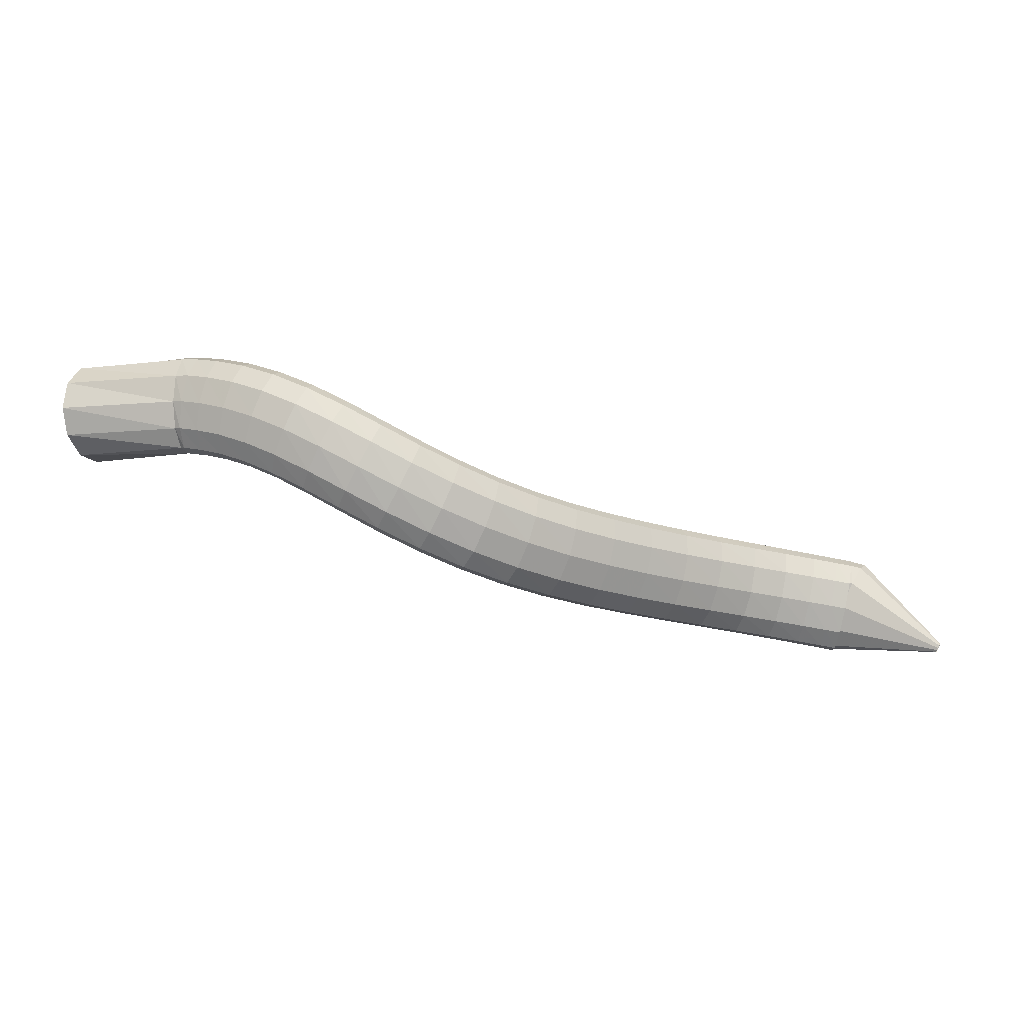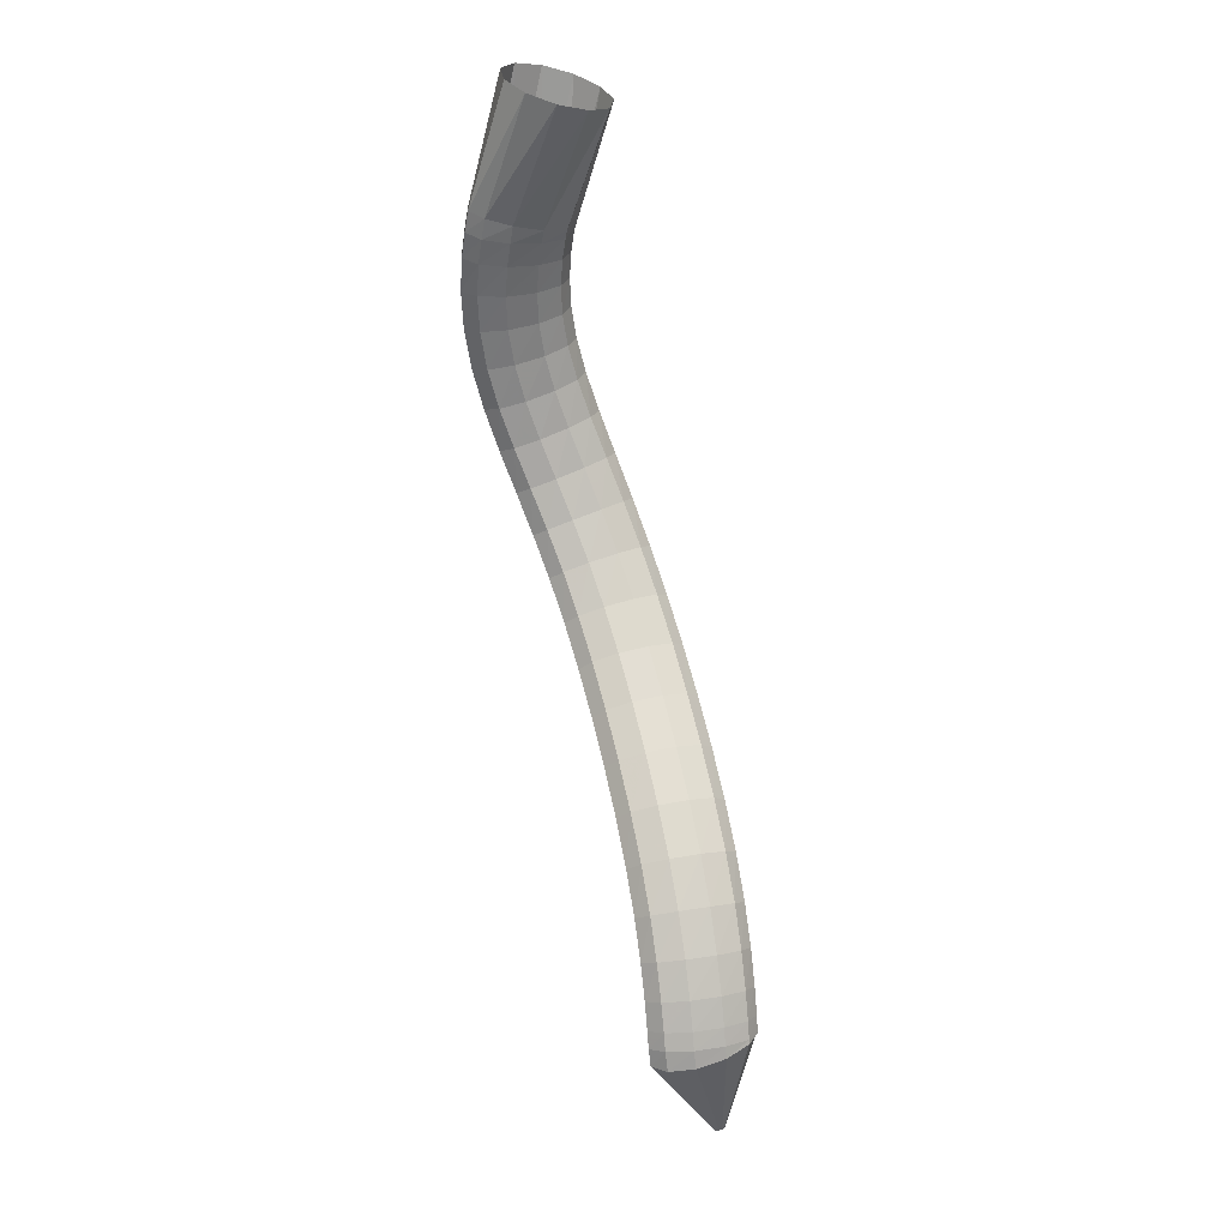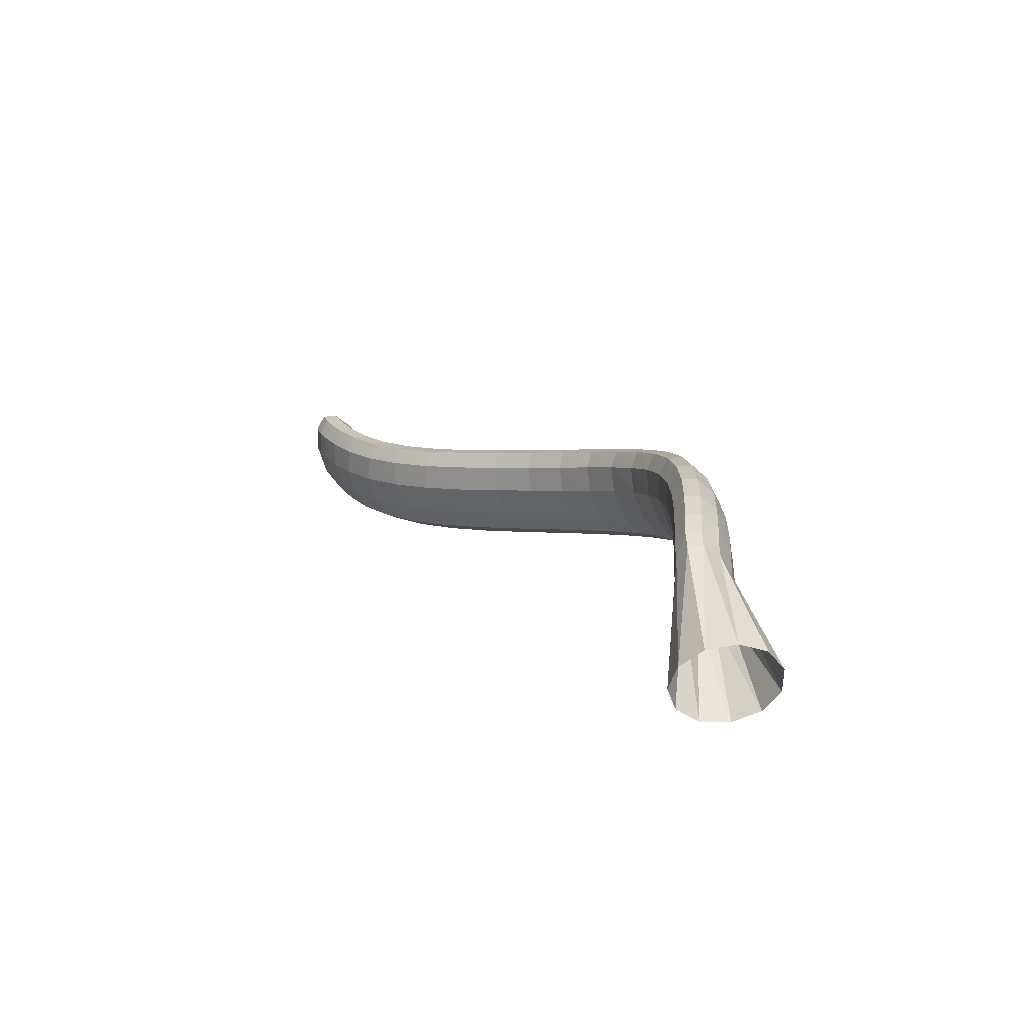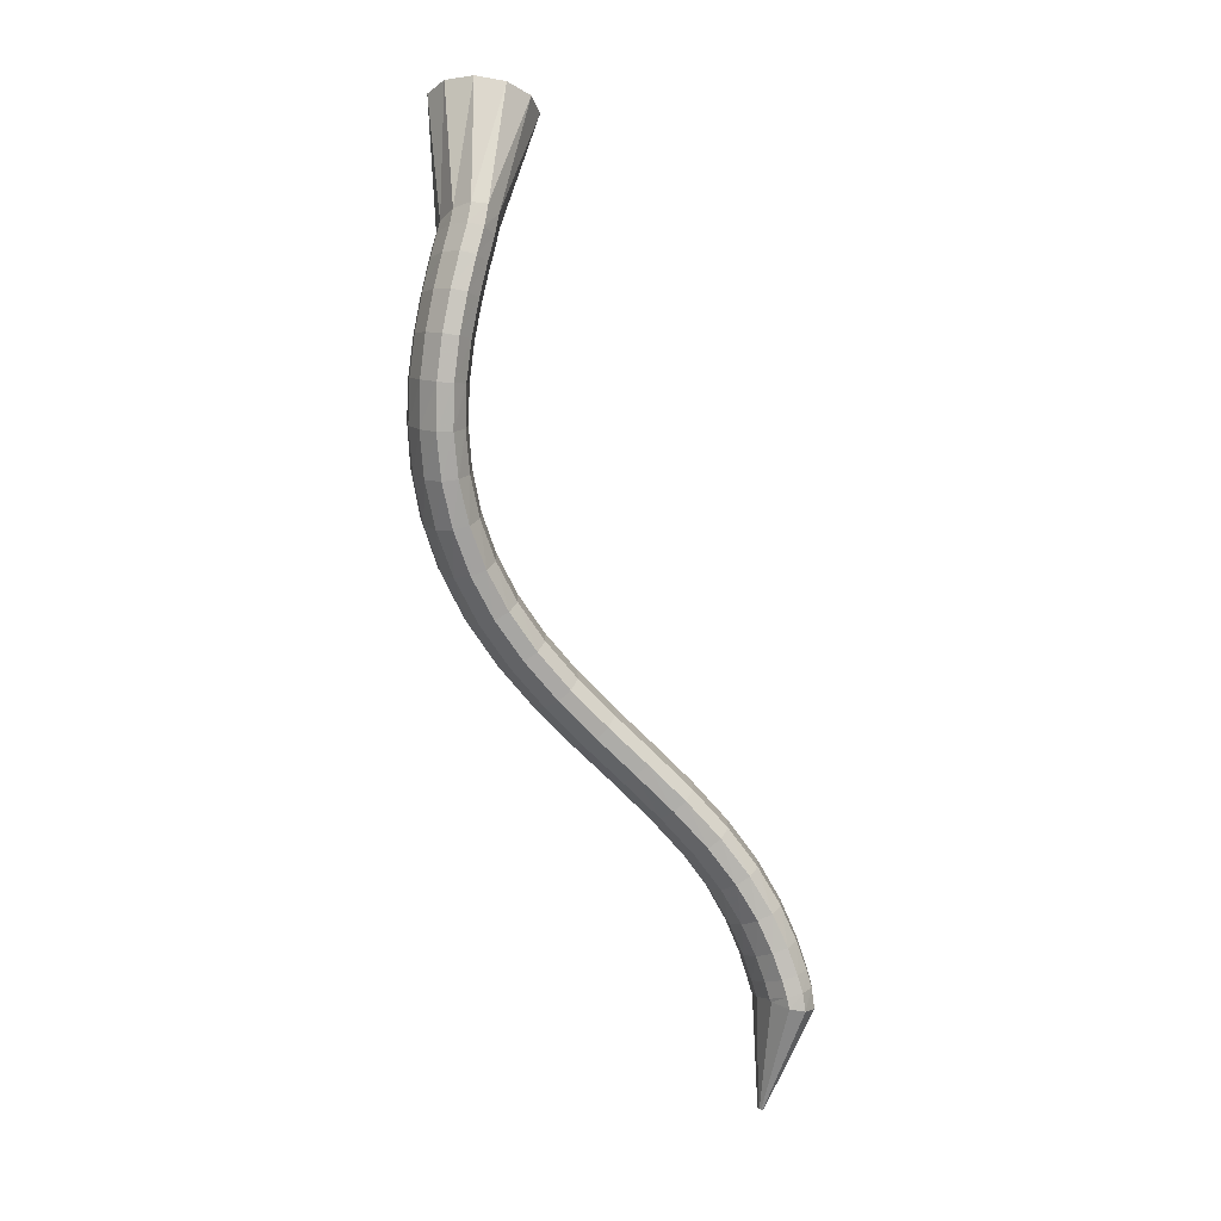
<metadata>
{"format":"obj","ext":"obj","renderer":"f3d","projection":"perspective","resolution":1024,"background":"white","views":[{"elev":14.4,"azim":15.6,"up":"+Y"},{"elev":-67.4,"azim":-96.8,"up":"+Z"},{"elev":34.3,"azim":-101.9,"up":"+Y"},{"elev":79.8,"azim":87.6,"up":"+Y"}]}
</metadata>
<code>
g tube1
v 159.5 128.2 199
v 160 125.4 199.1
v 160.5 123 197.7
v 161.1 121.8 195.2
v 161.4 122.1 192.5
v 161.4 123.8 190.3
v 161.1 126.5 189.3
v 160.5 129.2 190
v 160 131.1 192
v 159.5 131.5 194.7
v 159.4 130.5 197.3
v 159.5 128.2 199
v 171.6 129.3 198.1
v 171.9 126.7 198.6
v 172.3 124.6 198.3
v 172.6 123.8 197.1
v 172.7 124.5 195.5
v 172.6 126.5 194
v 172.3 129.1 193.1
v 171.9 131.6 193
v 171.6 133.1 193.8
v 171.4 133.1 195.2
v 171.4 131.7 196.8
v 171.6 129.3 198.1
v 172.6 129.5 198.4
v 172.6 126.8 198.9
v 172.8 124.7 198.5
v 173.1 123.9 197.4
v 173.5 124.5 195.9
v 173.8 126.5 194.4
v 174 129.2 193.5
v 173.9 131.7 193.4
v 173.6 133.2 194.2
v 173.2 133.3 195.6
v 172.8 131.9 197.1
v 172.6 129.5 198.4
v 174.9 129.5 199
v 174.7 126.8 199.5
v 174.8 124.7 199.1
v 175 123.9 197.9
v 175.5 124.6 196.4
v 175.9 126.6 195
v 176.2 129.3 194.1
v 176.2 131.8 194.1
v 176 133.3 194.9
v 175.7 133.3 196.3
v 175.2 131.9 197.8
v 174.9 129.5 199
v 177.8 129.3 199.8
v 177.4 126.7 200.2
v 177.3 124.6 199.7
v 177.5 123.8 198.5
v 177.9 124.5 197
v 178.5 126.5 195.6
v 179 129.1 194.8
v 179.2 131.6 194.9
v 179.2 133.1 195.7
v 178.8 133.2 197.1
v 178.3 131.8 198.7
v 177.8 129.3 199.8
v 181.1 128.8 200.6
v 180.5 126.2 200.9
v 180.2 124.1 200.4
v 180.2 123.3 199.2
v 180.7 124.1 197.6
v 181.4 126 196.3
v 182.1 128.7 195.6
v 182.6 131.1 195.7
v 182.7 132.6 196.6
v 182.5 132.6 198
v 181.9 131.2 199.5
v 181.1 128.8 200.6
v 184.8 127.8 201.2
v 183.9 125.3 201.5
v 183.3 123.3 200.9
v 183.2 122.5 199.7
v 183.6 123.3 198.2
v 184.4 125.2 196.8
v 185.4 127.8 196.1
v 186.1 130.1 196.3
v 186.5 131.5 197.2
v 186.3 131.6 198.6
v 185.7 130.2 200.1
v 184.8 127.8 201.2
v 188.5 126.4 201.5
v 187.5 123.9 201.8
v 186.7 122 201.3
v 186.4 121.3 200
v 186.8 122 198.5
v 187.6 123.9 197.1
v 188.7 126.4 196.4
v 189.7 128.7 196.5
v 190.2 130.1 197.4
v 190.2 130.1 198.9
v 189.6 128.7 200.4
v 188.5 126.4 201.5
v 192.4 124.6 201.4
v 191.3 122.2 201.8
v 190.3 120.4 201.3
v 189.9 119.7 200
v 190.1 120.5 198.5
v 190.9 122.4 197.1
v 192 124.8 196.3
v 193.2 127 196.4
v 193.9 128.3 197.3
v 194 128.3 198.7
v 193.5 126.9 200.2
v 192.4 124.6 201.4
v 196.4 122.6 200.7
v 195.2 120.2 201.2
v 194.2 118.4 200.7
v 193.6 117.8 199.6
v 193.6 118.6 198
v 194.3 120.5 196.6
v 195.4 123 195.7
v 196.6 125.2 195.7
v 197.5 126.4 196.6
v 197.7 126.3 198
v 197.4 124.9 199.5
v 196.4 122.6 200.7
v 200.4 120.5 199.5
v 199.2 118.1 199.9
v 198.1 116.3 199.6
v 197.4 115.7 198.4
v 197.2 116.6 196.9
v 197.7 118.6 195.5
v 198.8 121.1 194.7
v 199.9 123.3 194.6
v 200.9 124.5 195.4
v 201.4 124.3 196.7
v 201.2 122.8 198.3
v 200.4 120.5 199.5
v 204.2 118.4 197.5
v 203.2 115.9 198
v 202 114.2 197.7
v 201.1 113.7 196.7
v 200.8 114.6 195.2
v 201.2 116.7 193.9
v 202 119.2 193
v 203.2 121.4 192.9
v 204.3 122.6 193.7
v 204.9 122.3 194.9
v 204.9 120.8 196.4
v 204.2 118.4 197.5
v 207.9 116.4 195
v 206.9 113.9 195.5
v 205.8 112.1 195.2
v 204.8 111.7 194.2
v 204.3 112.7 192.9
v 204.5 114.8 191.6
v 205.3 117.4 190.8
v 206.4 119.6 190.7
v 207.5 120.8 191.4
v 208.3 120.5 192.6
v 208.4 118.9 194
v 207.9 116.4 195
v 211.5 114.5 192.1
v 210.5 112 192.5
v 209.4 110.3 192.2
v 208.3 109.8 191.3
v 207.7 110.9 190
v 207.8 113.1 188.8
v 208.5 115.7 188.1
v 209.6 118 188
v 210.7 119.1 188.7
v 211.6 118.8 189.8
v 211.9 117.1 191.1
v 211.5 114.5 192.1
v 214.8 112.8 188.8
v 213.9 110.3 189.1
v 212.8 108.5 188.8
v 211.7 108.1 187.9
v 211 109.2 186.8
v 211 111.5 185.7
v 211.6 114.1 185
v 212.7 116.4 185
v 213.9 117.5 185.6
v 214.8 117.1 186.7
v 215.1 115.4 187.8
v 214.8 112.8 188.8
v 218.1 111.3 185.4
v 217.2 108.7 185.7
v 216.1 106.9 185.4
v 215 106.6 184.5
v 214.3 107.7 183.3
v 214.3 109.9 182.3
v 214.9 112.6 181.7
v 215.9 114.9 181.7
v 217.1 116 182.3
v 218 115.6 183.4
v 218.4 113.9 184.5
v 218.1 111.3 185.4
v 221.3 109.9 182.2
v 220.5 107.3 182.5
v 219.4 105.5 182.1
v 218.4 105.1 181.2
v 217.7 106.2 180
v 217.6 108.4 178.9
v 218.2 111.1 178.3
v 219.2 113.4 178.4
v 220.3 114.6 179
v 221.2 114.2 180.1
v 221.5 112.5 181.3
v 221.3 109.9 182.2
v 224.5 108.7 179.3
v 223.8 106 179.6
v 222.8 104.2 179.1
v 221.8 103.8 178.2
v 221.2 104.8 176.9
v 221.2 107.1 175.8
v 221.7 109.8 175.3
v 222.6 112.1 175.4
v 223.6 113.3 176.1
v 224.4 113 177.3
v 224.7 111.2 178.5
v 224.5 108.7 179.3
v 227.7 107.6 177
v 227.1 105 177.3
v 226.2 103.1 176.8
v 225.4 102.6 175.7
v 224.8 103.6 174.4
v 224.8 105.8 173.3
v 225.3 108.6 172.7
v 226 110.9 172.8
v 226.9 112.2 173.6
v 227.6 111.9 174.9
v 227.9 110.2 176.2
v 227.7 107.6 177
v 230.8 106.8 175.4
v 230.2 104.2 175.6
v 229.5 102.2 175.1
v 228.8 101.7 173.9
v 228.4 102.6 172.5
v 228.4 104.8 171.3
v 228.8 107.5 170.7
v 229.5 109.9 170.9
v 230.2 111.2 171.8
v 230.8 111 173.1
v 231 109.4 174.4
v 230.8 106.8 175.4
v 233.6 106.2 174.3
v 233.1 103.5 174.5
v 232.5 101.6 173.9
v 231.9 101 172.7
v 231.6 101.9 171.3
v 231.7 104 170.1
v 232 106.8 169.4
v 232.6 109.2 169.6
v 233.3 110.5 170.5
v 233.7 110.3 171.9
v 233.8 108.7 173.3
v 233.6 106.2 174.3
v 235.9 105.8 173.6
v 235.4 103.1 173.8
v 234.9 101.1 173.3
v 234.4 100.4 172
v 234.2 101.3 170.6
v 234.3 103.5 169.3
v 234.6 106.2 168.7
v 235.2 108.6 168.8
v 235.7 110 169.8
v 236 109.9 171.2
v 236.1 108.3 172.6
v 235.9 105.8 173.6
v 237.4 105.5 173.2
v 236.9 102.8 173.5
v 236.4 100.8 172.9
v 236 100.1 171.7
v 235.8 101 170.2
v 235.9 103.2 168.9
v 236.3 105.9 168.3
v 236.8 108.3 168.4
v 237.3 109.7 169.4
v 237.6 109.6 170.8
v 237.6 108 172.2
v 237.4 105.5 173.2
v 237 105.6 173.1
v 236.2 103 173.4
v 235.7 101 172.9
v 235.7 100.3 171.6
v 236.2 100.9 170.1
v 237.1 102.9 168.8
v 238 105.5 168.1
v 238.7 107.9 168.3
v 238.9 109.3 169.2
v 238.6 109.4 170.6
v 237.9 108 172.1
v 237 105.6 173.1
v 247.3 102 173.4
v 247.2 101.7 173.4
v 247.2 101.5 173.3
v 247.2 101.4 173.2
v 247.2 101.5 173.1
v 247.3 101.7 172.9
v 247.4 101.9 172.9
v 247.5 102.2 172.9
v 247.5 102.3 173
v 247.5 102.3 173.1
v 247.4 102.2 173.3
v 247.3 102 173.4
f 1 2 14
f 14 13 1
f 2 3 15
f 15 14 2
f 3 4 16
f 16 15 3
f 4 5 17
f 17 16 4
f 5 6 18
f 18 17 5
f 6 7 19
f 19 18 6
f 7 8 20
f 20 19 7
f 8 9 21
f 21 20 8
f 9 10 22
f 22 21 9
f 10 11 23
f 23 22 10
f 11 12 24
f 24 23 11
f 13 14 26
f 26 25 13
f 14 15 27
f 27 26 14
f 15 16 28
f 28 27 15
f 16 17 29
f 29 28 16
f 17 18 30
f 30 29 17
f 18 19 31
f 31 30 18
f 19 20 32
f 32 31 19
f 20 21 33
f 33 32 20
f 21 22 34
f 34 33 21
f 22 23 35
f 35 34 22
f 23 24 36
f 36 35 23
f 25 26 38
f 38 37 25
f 26 27 39
f 39 38 26
f 27 28 40
f 40 39 27
f 28 29 41
f 41 40 28
f 29 30 42
f 42 41 29
f 30 31 43
f 43 42 30
f 31 32 44
f 44 43 31
f 32 33 45
f 45 44 32
f 33 34 46
f 46 45 33
f 34 35 47
f 47 46 34
f 35 36 48
f 48 47 35
f 37 38 50
f 50 49 37
f 38 39 51
f 51 50 38
f 39 40 52
f 52 51 39
f 40 41 53
f 53 52 40
f 41 42 54
f 54 53 41
f 42 43 55
f 55 54 42
f 43 44 56
f 56 55 43
f 44 45 57
f 57 56 44
f 45 46 58
f 58 57 45
f 46 47 59
f 59 58 46
f 47 48 60
f 60 59 47
f 49 50 62
f 62 61 49
f 50 51 63
f 63 62 50
f 51 52 64
f 64 63 51
f 52 53 65
f 65 64 52
f 53 54 66
f 66 65 53
f 54 55 67
f 67 66 54
f 55 56 68
f 68 67 55
f 56 57 69
f 69 68 56
f 57 58 70
f 70 69 57
f 58 59 71
f 71 70 58
f 59 60 72
f 72 71 59
f 61 62 74
f 74 73 61
f 62 63 75
f 75 74 62
f 63 64 76
f 76 75 63
f 64 65 77
f 77 76 64
f 65 66 78
f 78 77 65
f 66 67 79
f 79 78 66
f 67 68 80
f 80 79 67
f 68 69 81
f 81 80 68
f 69 70 82
f 82 81 69
f 70 71 83
f 83 82 70
f 71 72 84
f 84 83 71
f 73 74 86
f 86 85 73
f 74 75 87
f 87 86 74
f 75 76 88
f 88 87 75
f 76 77 89
f 89 88 76
f 77 78 90
f 90 89 77
f 78 79 91
f 91 90 78
f 79 80 92
f 92 91 79
f 80 81 93
f 93 92 80
f 81 82 94
f 94 93 81
f 82 83 95
f 95 94 82
f 83 84 96
f 96 95 83
f 85 86 98
f 98 97 85
f 86 87 99
f 99 98 86
f 87 88 100
f 100 99 87
f 88 89 101
f 101 100 88
f 89 90 102
f 102 101 89
f 90 91 103
f 103 102 90
f 91 92 104
f 104 103 91
f 92 93 105
f 105 104 92
f 93 94 106
f 106 105 93
f 94 95 107
f 107 106 94
f 95 96 108
f 108 107 95
f 97 98 110
f 110 109 97
f 98 99 111
f 111 110 98
f 99 100 112
f 112 111 99
f 100 101 113
f 113 112 100
f 101 102 114
f 114 113 101
f 102 103 115
f 115 114 102
f 103 104 116
f 116 115 103
f 104 105 117
f 117 116 104
f 105 106 118
f 118 117 105
f 106 107 119
f 119 118 106
f 107 108 120
f 120 119 107
f 109 110 122
f 122 121 109
f 110 111 123
f 123 122 110
f 111 112 124
f 124 123 111
f 112 113 125
f 125 124 112
f 113 114 126
f 126 125 113
f 114 115 127
f 127 126 114
f 115 116 128
f 128 127 115
f 116 117 129
f 129 128 116
f 117 118 130
f 130 129 117
f 118 119 131
f 131 130 118
f 119 120 132
f 132 131 119
f 121 122 134
f 134 133 121
f 122 123 135
f 135 134 122
f 123 124 136
f 136 135 123
f 124 125 137
f 137 136 124
f 125 126 138
f 138 137 125
f 126 127 139
f 139 138 126
f 127 128 140
f 140 139 127
f 128 129 141
f 141 140 128
f 129 130 142
f 142 141 129
f 130 131 143
f 143 142 130
f 131 132 144
f 144 143 131
f 133 134 146
f 146 145 133
f 134 135 147
f 147 146 134
f 135 136 148
f 148 147 135
f 136 137 149
f 149 148 136
f 137 138 150
f 150 149 137
f 138 139 151
f 151 150 138
f 139 140 152
f 152 151 139
f 140 141 153
f 153 152 140
f 141 142 154
f 154 153 141
f 142 143 155
f 155 154 142
f 143 144 156
f 156 155 143
f 145 146 158
f 158 157 145
f 146 147 159
f 159 158 146
f 147 148 160
f 160 159 147
f 148 149 161
f 161 160 148
f 149 150 162
f 162 161 149
f 150 151 163
f 163 162 150
f 151 152 164
f 164 163 151
f 152 153 165
f 165 164 152
f 153 154 166
f 166 165 153
f 154 155 167
f 167 166 154
f 155 156 168
f 168 167 155
f 157 158 170
f 170 169 157
f 158 159 171
f 171 170 158
f 159 160 172
f 172 171 159
f 160 161 173
f 173 172 160
f 161 162 174
f 174 173 161
f 162 163 175
f 175 174 162
f 163 164 176
f 176 175 163
f 164 165 177
f 177 176 164
f 165 166 178
f 178 177 165
f 166 167 179
f 179 178 166
f 167 168 180
f 180 179 167
f 169 170 182
f 182 181 169
f 170 171 183
f 183 182 170
f 171 172 184
f 184 183 171
f 172 173 185
f 185 184 172
f 173 174 186
f 186 185 173
f 174 175 187
f 187 186 174
f 175 176 188
f 188 187 175
f 176 177 189
f 189 188 176
f 177 178 190
f 190 189 177
f 178 179 191
f 191 190 178
f 179 180 192
f 192 191 179
f 181 182 194
f 194 193 181
f 182 183 195
f 195 194 182
f 183 184 196
f 196 195 183
f 184 185 197
f 197 196 184
f 185 186 198
f 198 197 185
f 186 187 199
f 199 198 186
f 187 188 200
f 200 199 187
f 188 189 201
f 201 200 188
f 189 190 202
f 202 201 189
f 190 191 203
f 203 202 190
f 191 192 204
f 204 203 191
f 193 194 206
f 206 205 193
f 194 195 207
f 207 206 194
f 195 196 208
f 208 207 195
f 196 197 209
f 209 208 196
f 197 198 210
f 210 209 197
f 198 199 211
f 211 210 198
f 199 200 212
f 212 211 199
f 200 201 213
f 213 212 200
f 201 202 214
f 214 213 201
f 202 203 215
f 215 214 202
f 203 204 216
f 216 215 203
f 205 206 218
f 218 217 205
f 206 207 219
f 219 218 206
f 207 208 220
f 220 219 207
f 208 209 221
f 221 220 208
f 209 210 222
f 222 221 209
f 210 211 223
f 223 222 210
f 211 212 224
f 224 223 211
f 212 213 225
f 225 224 212
f 213 214 226
f 226 225 213
f 214 215 227
f 227 226 214
f 215 216 228
f 228 227 215
f 217 218 230
f 230 229 217
f 218 219 231
f 231 230 218
f 219 220 232
f 232 231 219
f 220 221 233
f 233 232 220
f 221 222 234
f 234 233 221
f 222 223 235
f 235 234 222
f 223 224 236
f 236 235 223
f 224 225 237
f 237 236 224
f 225 226 238
f 238 237 225
f 226 227 239
f 239 238 226
f 227 228 240
f 240 239 227
f 229 230 242
f 242 241 229
f 230 231 243
f 243 242 230
f 231 232 244
f 244 243 231
f 232 233 245
f 245 244 232
f 233 234 246
f 246 245 233
f 234 235 247
f 247 246 234
f 235 236 248
f 248 247 235
f 236 237 249
f 249 248 236
f 237 238 250
f 250 249 237
f 238 239 251
f 251 250 238
f 239 240 252
f 252 251 239
f 241 242 254
f 254 253 241
f 242 243 255
f 255 254 242
f 243 244 256
f 256 255 243
f 244 245 257
f 257 256 244
f 245 246 258
f 258 257 245
f 246 247 259
f 259 258 246
f 247 248 260
f 260 259 247
f 248 249 261
f 261 260 248
f 249 250 262
f 262 261 249
f 250 251 263
f 263 262 250
f 251 252 264
f 264 263 251
f 253 254 266
f 266 265 253
f 254 255 267
f 267 266 254
f 255 256 268
f 268 267 255
f 256 257 269
f 269 268 256
f 257 258 270
f 270 269 257
f 258 259 271
f 271 270 258
f 259 260 272
f 272 271 259
f 260 261 273
f 273 272 260
f 261 262 274
f 274 273 261
f 262 263 275
f 275 274 262
f 263 264 276
f 276 275 263
f 265 266 278
f 278 277 265
f 266 267 279
f 279 278 266
f 267 268 280
f 280 279 267
f 268 269 281
f 281 280 268
f 269 270 282
f 282 281 269
f 270 271 283
f 283 282 270
f 271 272 284
f 284 283 271
f 272 273 285
f 285 284 272
f 273 274 286
f 286 285 273
f 274 275 287
f 287 286 274
f 275 276 288
f 288 287 275
f 277 278 290
f 290 289 277
f 278 279 291
f 291 290 278
f 279 280 292
f 292 291 279
f 280 281 293
f 293 292 280
f 281 282 294
f 294 293 281
f 282 283 295
f 295 294 282
f 283 284 296
f 296 295 283
f 284 285 297
f 297 296 284
f 285 286 298
f 298 297 285
f 286 287 299
f 299 298 286
f 287 288 300
f 300 299 287
g

</code>
